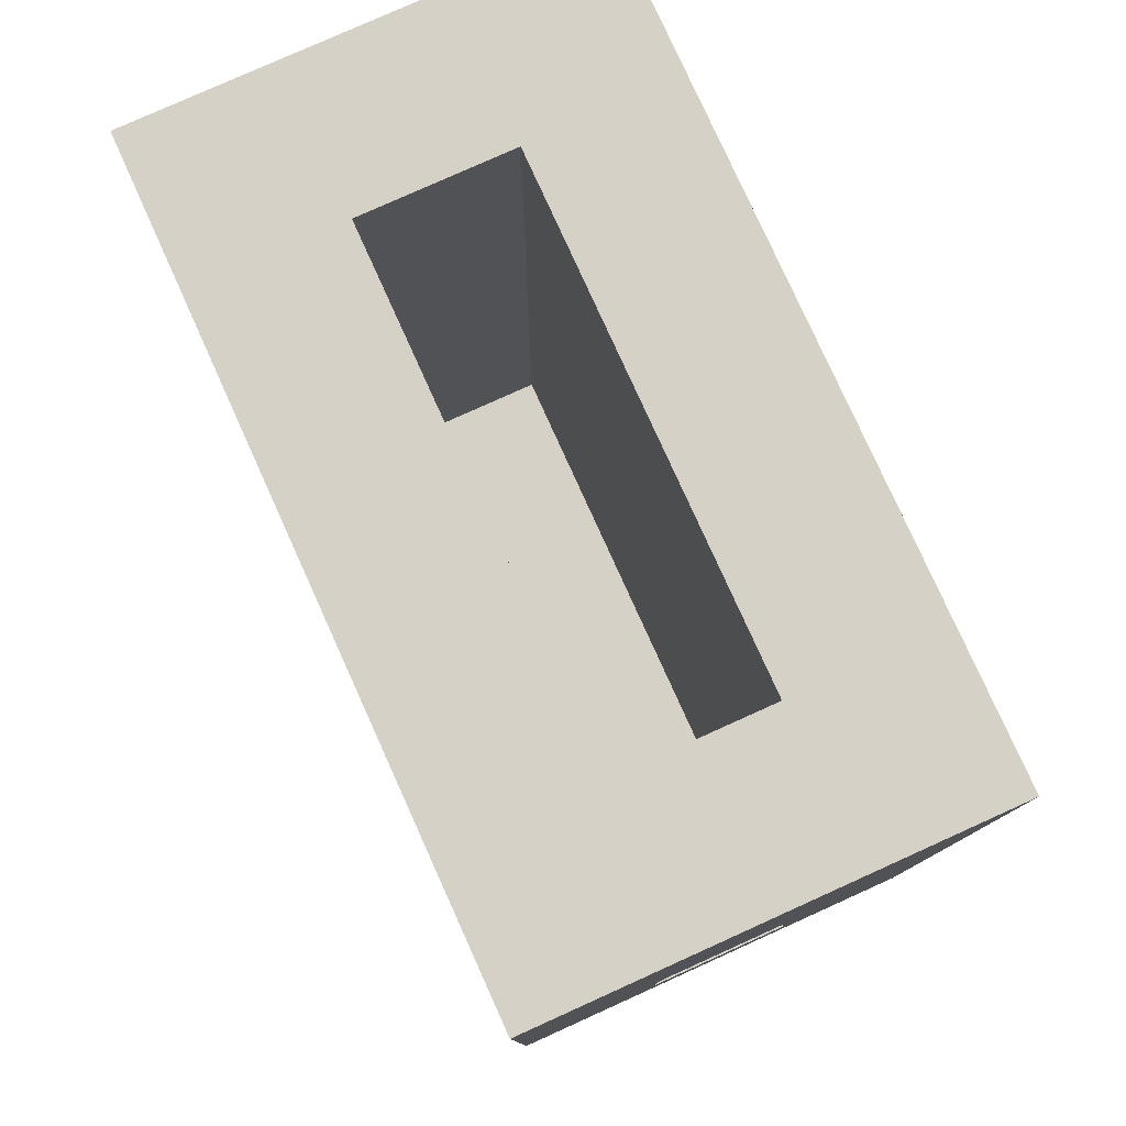
<metadata>
{"format":"obj","ext":"obj","renderer":"f3d","projection":"perspective","resolution":1024,"background":"white","views":[{"elev":79.0,"azim":65.7,"up":"+Z"}]}
</metadata>
<code>
v -0.07479 -0.07908 0.75
v 0.345 0.3 0.04337
v 0.5 0 0.2328
v -0.0748 0.3 0.4852
v 0.3355 0.15 0.2488
v -0.06349 -0.15 -0.03108
v 0.2208 0.2123 0.75
v 0.01964 0.3 0.01344
v -0.15 0.196 0.6728
v 0.3225 0.3 0.5455
v 0.1533 -0.07903 0.75
v 0.2852 0.2368 0.75
v 0.5525 0.15 0
v 0.3545 0.2185 0.75
v 0.5 0 0.6804
v 0.65 0.07078 -0.15
v 0.05044 -0.15 0.4271
v 0.5039 0.07227 -0.15
v 0.5684 0.3 0.1811
v 0.65 0.226 0.6995
v 0.08587 -0.15 -0.07394
v 0.4622 0.07593 0
v 0.65 -0.06639 -0.03226
v 0.578 0.03354 -0.15
v 0.5515 -0.15 0.2853
v 0.5 0.07455 0.6729
v 0.65 0.2268 0.0436
v 0.3979 0 0.1764
v -0.15 0.1051 0.1506
v 0.65 0.2329 0.1566
v 0.65 -0.15 -0.07701
v 0.3116 0 0.2011
v 0.09989 0.15 0.203
v -0.05959 0.3 -0.06896
v 0.04154 -0.07579 0.75
v -0.15 0.1383 0.07233
v 0.472 0.2226 0.75
v 0.65 0.01753 0.3126
v 0.5 0.15 0.662
v 0.1232 0.3 0.75
v 0.5 0.15 0.45
v 0.65 0.08156 0.246
v 0.5473 -0.15 0.3837
v 0.2346 -0.0868 0.75
v 0.3538 0.08579 0
v 0.4681 -0.15 -0.03351
v 0.5095 -0.15 0.75
v 0.5355 -0.15 -0.15
v 0 0.09273 0.5601
v -0.15 0.1918 0.48
v 0.07809 0.2281 0.75
v 0.5368 0 0
v 0.3977 0.15 0.3943
v -0.05814 0.02524 -0.15
v 0.4141 0.15 0.1228
v 0.2574 0.111 0
v -0.15 0.2162 0.5861
v 0.1634 0.15 0.5267
v -0.02969 -0.15 0.08155
v 0.3829 0 0.6394
v 0.5676 0.2237 -0.15
v 0.1305 0.3 0.03138
v 0.4829 0.1693 -0.15
v -0.15 0.3 -0.01213
v 0 0.15 0.07373
v 0.251 0.05246 0
v 0.2041 0 0.5507
v 0.3055 0 0.5748
v -0.15 -0.03794 0.671
v 0.5265 0.3 -0.04581
v 0.01476 0.3 0.5658
v 0 0.08754 0.4219
v 0.1821 0.3 0.4589
v 0.65 -0.05178 0.2248
v 0.5836 0.2059 0.75
v -0.04934 0.07026 0.75
v 0.3635 -0.15 -0.03767
v 0.4047 0.15 0.2161
v -0.15 0.231 0.2028
v 0.3392 0.15 0.554
v 0.65 0.213 -0.0548
v 0.531 0.15 0.07908
v 0.2514 -0.15 -0.0662
v 0.181 0.3 -0.05596
v 0 0.15 0.2598
v -0.15 0.1878 0.3768
v 0.65 0.1069 0.3643
v 0 0.06789 0.3532
v -0.15 -0.05543 -0.03407
v 0.5587 -0.06995 0.75
v -0.15 -0.03147 -0.15
v 0.3325 0 0.09912
v 0 0.15 0.4716
v 0.4148 -0.15 0.08542
v 0.3065 0.15 0.3578
v 0.1874 0 0.4479
v -0.04783 0.3 0.1849
v -0.15 0.03492 -0.0693
v 0.5724 0.09324 0.75
v 0.65 -0.04671 0.6293
v 0.2944 0 0
v 0.07666 -0.15 0.05706
v 0.3068 -0.15 0.5249
v 0.01698 0.09682 -0.15
v 0.2955 0.3 0.408
v -0.06164 -0.06914 -0.15
v 0.3677 -0.03825 -0.15
v 0.4729 0.3 0.1787
v 0.3067 -0.15 0.09772
v 0 0 0.5579
v 0.5341 0.3 0.5173
v 0.05143 0.3 0.2106
v 0.65 -0.07716 0.3224
v 0.3486 -0.15 0.6396
v -0.009157 -0.15 -0.15
v 0.4318 0.3 0.5553
v 0.2936 0 0.487
v 0.65 -0.15 0.2512
v 0.5542 -0.15 0.6733
v 0.4234 -0.15 -0.15
v 0.5 0.15 0.558
v 0.65 0.1865 0.5345
v -0.0857 0.009545 0.75
v 0.3758 0.3 0.6422
v 0.65 0.3 0.1118
v 0.2012 -0.15 0.5197
v 0.396 -0.15 0.75
v 0.65 0.09195 0.4755
v 0.03427 0.3 0.4653
v 0.4151 0.06898 -0.15
v -0.15 0.3 0.4295
v 0.001303 0.3 0.75
v 0.5 0 0.3484
v 0.394 0.3 0.2478
v -0.15 -0.15 0.5436
v 0.5833 0.128 -0.15
v 0.09517 0 0.387
v -0.15 -0.15 -0.0201
v 0.471 -0.15 0.2076
v 0.65 0.1772 0.2338
v 0.2237 0.15 0
v 0.1499 0.3 0.1368
v 0.2885 0.3 0.2903
v 0.04982 0.1996 -0.15
v 0.2157 -0.15 -0.15
v 0.07994 0.15 0.09498
v 0.1403 -0.15 0.6344
v 0.4474 0.3 0.75
v 0.1898 -0.15 0.75
v 0.1634 -0.15 -0.08994
v 0.2376 0.3 0.75
v -0.018 -0.15 0.5135
v -0.15 -0.15 0.1908
v 0.1229 0 0.08277
v 0.3139 0.15 0.4594
v -0.15 0.08458 0.75
v 0.2539 -0.15 0.411
v -0.15 0.06603 0.6743
v 0.2951 0.15 0.1683
v 0.2387 0 0.09989
v -0.15 0.3 0.2379
v 0.1957 0 0.3408
v 0.09942 0 0.5081
v 0 0 0.3136
v -0.15 -0.07597 0.5914
v 0.5 0.1004 0.5198
v -0.15 0.3 0.3331
v 0.65 0.1968 0.3173
v 0.1034 -0.15 -0.15
v 0.3781 0 0.4582
v -0.15 -0.03821 0.4173
v 0.5544 0.3 0.07118
v 0.65 0.3 0.5903
v 0.1036 0.15 0.3821
v 0.2071 0.15 0.2184
v 0.09086 -0.15 0.75
v 0.65 0.02184 0.75
v 0.172 0.2504 0.75
v -0.15 0.05726 0.4982
v -0.07587 0.3 0.5853
v 0.65 -0.15 0.4765
v 0 0.0631 0.4923
v 0.3489 0.3 -0.15
v 0.2337 0.3 0.5414
v -0.07794 -0.15 0.6317
v 0.1108 0.3 -0.15
v -0.06735 0.2171 -0.15
v 0.0506 -0.15 0.1404
v 0.3003 0 0.3094
v 0.1792 0.3 0.2399
v 0.1495 -0.15 0.41
v -0.15 -0.03246 0.3013
v 0.2347 -0.15 0.6272
v -0.15 0.2195 0.1252
v 0.5077 0.3 0.2841
v 0.09515 0 0.75
v -0.04347 -0.15 0.3764
v 0.65 0.15 0
v -0.008757 0.3 -0.15
v 0.4707 -0.03128 -0.15
v -0.15 0.3 0.75
v 0 0 0.6559
v 0.1051 0.15 0.2909
v 0.07631 0.3 0.6567
v 0.5727 -0.06752 -0.15
v 0.5 0.07305 0.3141
v 0.65 -0.15 -0.15
v 0.2748 0 0.41
v -0.15 -0.15 0.4362
v 0.2664 -0.0358 -0.15
v 0.5441 -0.15 0.5665
v 0.08647 0.15 0.6418
v 0.4808 0.3 -0.15
v -0.15 -0.15 -0.15
v 0.3136 0.15 0.0723
v 0.2263 0.3 -0.15
v -0.02885 0.3 0.6621
v 0.3134 0.0771 -0.15
v 0.65 0.3 0.75
v 0.1579 0 0.172
v 0.65 0.3 0.2415
v 0.5623 0 0.07856
v 0.2203 0 0.2333
v 0.65 -0.15 0.75
v -0.15 -0.15 0.645
v 0.3375 0.3 0.75
v -0.15 -0.15 0.75
v -0.006423 -0.15 0.75
v 0 0 0.75
v 0.3185 -0.15 -0.15
v 0.3951 0.3 0.3359
v 0.1116 0.08232 -0.15
v 0 0.15 0.1798
v 0 0 0
v 0.2478 -0.15 0.2049
v 0.65 0 0
v 0.4124 0.15 0.4995
v 0.5 0 0.75
v 0.5 0.15 0.3553
v 0 0.15 0.75
v -0.15 -0.02307 0.75
v 0.1013 0.3 0.3022
v 0.1545 0.15 0.75
v -0.15 0.1939 0.75
v 0.65 0.3 -0.15
v 0.5 0.15 0.75
v 0.5635 -0.15 -0.02785
v 0.65 -0.15 0.5818
v 0 0.15 0
v -0.01715 0.3 0.2771
v 0.1926 0.3 0.6561
v 0.3615 -0.15 0.4179
v 0.65 0 0.15
v 0.1215 -0.15 0.2196
v 0.07321 0.06602 0
v 0.4015 0 0.5377
v 0.65 0.15 0.15
v 0.02436 0.3 0.1118
v 0.3206 0.15 0
v 0.5 0.15 0.15
v 0.1954 0.15 0.09486
v 0.5 0.06521 0.4135
v -0.15 0.3 -0.15
v 0.3116 -0.15 0.3067
v 0.09923 0.3 0.3914
v 0.5 0 0.15
v 0.5499 0.3 0.75
v 0.07366 -0.15 0.3171
v 0.5 0 0.4664
v 0.1819 -0.15 0.1185
v 0.65 0.3 0.3556
v 0.65 0.05308 0.5742
v -0.15 0.3 0.6549
v -0.15 -0.15 0.2962
v 0.45 -0.15 0.4058
v 0 0.06924 0.1267
v 0.65 0.05035 0.6732
v 0 0 0.4391
v 0.65 -0.06024 0.09008
v 0.07659 0 0.1631
v 0.1083 -0.15 0.5172
v 0.5052 0.3 0.6402
v 0.3881 0.15 0.75
v 0.2909 -0.15 0.75
v 0.296 0.3 -0.05378
v 0.3852 0.3 0.136
v 0.2835 0.3 0.6484
v 0.65 0.02235 0.4103
v 0.2668 0.15 0.75
v 0.3192 -0.07327 0.75
v 0.65 0.03757 -0.06939
v 0.4086 0.15 0.307
v 0.65 0.1271 -0.0835
v 0.1101 0 0.2752
v 0.3462 0 0.75
v -0.05846 -0.15 0.1834
v 0.4025 0.15 0.6048
v -0.15 0.01536 0.6009
v 0.06865 0.15 0.544
v -0.15 0.03567 0.1066
v 0.3101 0.15 0.6536
v -0.007137 -0.15 0.2592
v 0.5666 -0.15 0.1888
v 0 0 0.19
v -0.15 0.2256 -0.06481
v -0.06531 0.3 0.05857
v -0.15 0.1278 -0.08832
v 0.65 -0.15 0.142
v -0.15 -0.15 0.08012
v -0.15 0.07477 0.3975
v 0.2485 -0.15 0.0231
v 0.07465 0 0
v -0.15 -0.0611 0.06418
v 0.65 0.1602 0.6331
v -0.04608 0.2132 0.75
v 0.04731 -0.01556 -0.15
v 0.65 -0.15 0.03637
v 0.458 -0.15 0.6508
v 0 0.07586 0.2493
v -0.07855 0.1193 -0.15
v 0.457 0.3 0.03766
v -0.15 0.08895 0.2991
v -0.15 0.1122 -0.0131
v 0.1932 -0.15 0.2963
v -0.15 0.2072 0.2943
v -0.15 0.1344 0.2176
v 0.4021 0 0.2798
v 0.526 0.3 0.4005
v 0.02605 -0.15 -0.03669
v 0.4255 -0.15 0.5434
v 0.4345 -0.15 0.3015
v 0.3632 -0.15 0.2003
v 0.65 0.1301 0.75
v -0.15 -0.05665 0.4993
v 0.2038 0.15 0.4237
v -0.15 0.1114 0.5889
v 0.1713 0.08422 0
v -0.15 0.3 0.1196
v 0.2137 0.15 0.3176
v 0.4226 0.3 -0.06341
v 0.4208 0.15 0
v 0.65 0.1921 0.4353
v 0.1191 0.15 0
v 0.3762 0.1717 -0.15
v 0.407 0.3 0.445
v 0.2338 0.3 0.05083
v -0.15 0.07118 -0.15
v 0.5247 -0.15 0.4771
v 0.5 0 0.5821
v 0.5 0.08983 0.5995
v -0.15 0.03198 0.02269
v 0.65 0.3 -0.01255
v 0.65 -0.03407 -0.15
v 0.65 -0.04632 0.75
v -0.15 -0.002143 0.2047
v 0.1482 0.2017 -0.15
v 0.123 0.3 0.5557
v -0.01559 0.3 0.37
v 0.5 0.15 0.2534
v 0.1692 -0.04356 -0.15
v 0.1694 0 0
v 0.03653 -0.15 0.6292
v 0.2112 0.08256 -0.15
v 0.1971 0.3 0.3497
v 0.2594 0.2006 -0.15
v 0.4033 0 0
v 0.3876 0 0.3875
v -0.15 0.3 0.5507
v 0 0.15 0.622
v 0 0 0.08803
v 0 0.15 0.359
v 0.4263 -0.07679 0.75
v 0.65 0.1711 -0.15
v -0.08308 0.1416 0.75
v -0.15 0.184 -0.15
v 0.65 -0.15 0.6749
v 0.2711 0.3 0.1727
v 0.65 -0.07315 0.4207
v 0.4367 0 0.08612
v 0.1055 0.15 0.4561
v 0.1341 0 0.6369
v 0.65 -0.02146 0.5129
v 0.65 0.3 0.4717
v 0.575 0.075 0.15
v 0.2143 0 0.75
v 0.2015 0.15 0.6463
v 0.2438 0 0.6501
v 0.2619 0.15 0.5541
v 0.65 0.3 0.6787
v 0.65 -0.15 0.3583
v 0.1408 -0.15 -0.01069
v 0.5201 -0.15 0.08377
v 0.0637 0.3 -0.06447
v -0.15 0.218 0.03342
f 133 3 327
f 3 133 206
f 131 4 358
f 59 309 6
f 309 138 6
f 142 62 258
f 273 9 201
f 287 10 184
f 176 11 35
f 226 151 12
f 7 289 12
f 257 82 198
f 54 106 91
f 91 214 89
f 386 243 212
f 369 212 240
f 353 207 205
f 48 205 207
f 6 329 59
f 329 391 102
f 347 54 91
f 182 49 110
f 74 38 113
f 38 288 113
f 124 116 10
f 323 98 351
f 267 282 148
f 318 119 47
f 318 211 119
f 35 229 1
f 229 240 76
f 233 33 85
f 226 14 148
f 268 191 17
f 281 17 191
f 172 108 19
f 108 195 19
f 219 333 20
f 314 20 333
f 252 275 330
f 331 275 252
f 21 150 391
f 280 154 370
f 60 295 15
f 89 98 91
f 341 22 13
f 16 291 353
f 323 307 98
f 9 273 57
f 132 217 201
f 23 31 353
f 379 28 266
f 366 379 52
f 368 273 180
f 273 201 217
f 241 123 156
f 289 243 386
f 251 287 184
f 132 201 315
f 178 7 151
f 345 105 10
f 32 189 327
f 32 223 189
f 338 394 194
f 36 194 394
f 85 319 233
f 278 164 88
f 228 1 227
f 315 240 51
f 300 313 355
f 263 375 305
f 375 347 307
f 307 323 305
f 301 297 283
f 205 24 353
f 120 200 48
f 390 25 118
f 181 43 390
f 246 26 238
f 38 42 87
f 291 293 198
f 351 300 36
f 394 323 36
f 125 221 30
f 266 253 222
f 199 34 393
f 263 34 199
f 36 29 194
f 378 113 288
f 246 39 26
f 297 301 80
f 41 166 121
f 155 53 237
f 23 353 291
f 87 42 168
f 348 43 181
f 374 156 76
f 224 90 47
f 46 48 247
f 315 374 240
f 58 299 380
f 176 149 11
f 369 240 202
f 22 45 366
f 379 366 92
f 287 124 10
f 55 82 260
f 106 316 115
f 214 91 106
f 341 13 82
f 259 215 141
f 57 50 336
f 102 59 329
f 93 380 299
f 148 37 267
f 388 386 58
f 59 296 309
f 153 309 296
f 18 63 136
f 276 234 65
f 343 146 249
f 52 22 366
f 23 279 317
f 385 387 381
f 170 208 117
f 170 256 269
f 158 69 241
f 172 321 108
f 19 125 172
f 204 71 217
f 40 251 204
f 72 88 371
f 49 182 93
f 73 357 184
f 16 353 24
f 287 226 124
f 12 151 7
f 94 109 77
f 83 77 311
f 245 373 61
f 326 194 29
f 293 373 81
f 215 341 55
f 15 238 26
f 347 91 98
f 145 230 83
f 84 62 346
f 216 84 285
f 370 276 304
f 203 85 33
f 167 86 131
f 167 325 86
f 51 243 178
f 237 121 297
f 137 278 163
f 232 144 356
f 361 312 154
f 274 153 296
f 121 350 39
f 211 248 119
f 371 93 72
f 109 235 270
f 263 187 375
f 93 371 174
f 361 160 101
f 387 68 67
f 360 210 145
f 88 72 278
f 7 178 243
f 347 320 54
f 298 336 179
f 184 10 105
f 218 344 130
f 2 286 321
f 128 382 288
f 79 326 325
f 284 114 127
f 137 96 162
f 321 340 2
f 168 140 221
f 155 388 335
f 57 336 9
f 161 167 250
f 192 274 171
f 116 111 345
f 186 144 199
f 111 282 173
f 213 61 63
f 177 277 333
f 52 236 13
f 180 217 71
f 169 115 316
f 341 259 45
f 105 143 364
f 298 158 336
f 181 390 378
f 102 391 270
f 78 5 159
f 309 153 313
f 44 11 149
f 217 180 273
f 112 258 97
f 66 45 56
f 133 367 269
f 291 16 293
f 228 176 35
f 101 66 361
f 390 113 378
f 196 35 11
f 15 349 60
f 104 232 316
f 58 335 388
f 250 358 242
f 71 357 129
f 196 381 202
f 38 74 42
f 141 56 259
f 339 175 5
f 177 354 277
f 242 190 112
f 252 103 157
f 198 13 236
f 193 126 103
f 167 161 325
f 33 233 146
f 348 275 43
f 131 368 4
f 231 105 345
f 147 176 362
f 163 110 381
f 368 180 4
f 369 93 299
f 164 294 304
f 126 147 281
f 351 89 313
f 268 324 191
f 78 159 55
f 310 179 50
f 236 222 253
f 164 304 319
f 271 221 195
f 92 160 32
f 233 319 276
f 74 113 118
f 165 334 135
f 278 137 164
f 294 137 162
f 220 160 154
f 100 277 354
f 340 321 70
f 340 70 213
f 96 117 208
f 35 1 228
f 394 305 323
f 133 327 367
f 126 193 147
f 136 16 24
f 242 112 250
f 209 135 334
f 125 30 27
f 306 97 258
f 214 106 115
f 97 161 250
f 350 121 166
f 389 173 282
f 201 9 244
f 80 301 388
f 129 4 71
f 223 162 189
f 266 3 260
f 120 46 77
f 86 310 50
f 140 168 42
f 132 40 204
f 297 80 237
f 349 269 256
f 223 32 160
f 377 346 142
f 335 380 174
f 324 254 235
f 179 334 298
f 388 155 80
f 151 251 40
f 176 147 149
f 348 181 211
f 135 185 225
f 176 228 362
f 303 118 25
f 280 220 154
f 170 269 367
f 145 83 150
f 202 110 49
f 197 302 268
f 118 308 74
f 279 23 236
f 386 301 289
f 99 75 246
f 125 27 352
f 72 93 182
f 328 111 383
f 302 254 268
f 242 265 364
f 357 71 204
f 247 317 392
f 180 71 4
f 30 257 27
f 135 209 152
f 95 339 5
f 196 11 385
f 364 265 73
f 289 7 243
f 120 48 46
f 56 337 66
f 115 169 21
f 316 54 104
f 44 385 11
f 172 70 321
f 256 170 117
f 329 6 115
f 156 374 244
f 157 191 324
f 286 377 134
f 148 124 226
f 109 311 77
f 337 343 255
f 254 270 235
f 219 75 333
f 227 1 241
f 280 304 294
f 363 365 218
f 101 92 366
f 122 272 128
f 206 262 239
f 248 382 100
f 311 391 83
f 253 279 236
f 363 360 232
f 14 283 37
f 365 363 356
f 317 247 31
f 266 260 384
f 295 372 238
f 75 267 37
f 161 97 338
f 90 238 372
f 3 266 28
f 230 120 77
f 81 198 293
f 144 104 187
f 221 125 19
f 282 111 116
f 346 377 2
f 32 28 92
f 190 364 143
f 373 16 136
f 257 384 260
f 107 200 120
f 69 158 298
f 306 8 34
f 378 382 181
f 376 248 100
f 146 261 33
f 160 220 223
f 115 21 329
f 317 308 392
f 109 270 311
f 177 333 99
f 314 333 277
f 168 342 87
f 79 194 326
f 229 196 202
f 300 355 29
f 121 39 297
f 245 81 373
f 371 88 85
f 129 358 4
f 339 174 203
f 219 20 389
f 322 326 355
f 302 197 274
f 345 328 231
f 292 78 359
f 310 86 322
f 39 283 297
f 369 299 212
f 186 356 144
f 362 185 152
f 278 182 110
f 383 342 271
f 314 173 20
f 141 337 56
f 66 101 45
f 144 232 104
f 65 233 276
f 141 343 337
f 15 26 349
f 263 64 34
f 258 112 142
f 18 24 200
f 307 305 375
f 143 134 377
f 269 349 166
f 225 185 227
f 284 127 290
f 344 218 365
f 210 363 218
f 296 188 302
f 259 56 45
f 266 384 253
f 346 2 285
f 128 342 122
f 355 153 192
f 257 253 384
f 207 353 31
f 57 368 50
f 229 202 240
f 169 360 145
f 145 210 230
f 162 223 294
f 94 332 109
f 41 237 53
f 139 303 25
f 96 137 163
f 295 60 387
f 215 55 159
f 76 123 229
f 361 154 160
f 55 260 78
f 347 375 320
f 280 294 220
f 274 192 153
f 265 129 73
f 12 14 226
f 267 75 219
f 203 33 175
f 282 267 389
f 53 95 292
f 225 227 69
f 54 316 106
f 234 255 249
f 70 172 352
f 336 158 9
f 95 53 155
f 127 47 372
f 115 6 214
f 261 141 215
f 146 343 261
f 209 274 197
f 326 29 355
f 376 224 119
f 289 283 14
f 147 362 281
f 143 105 231
f 316 232 360
f 123 241 1
f 130 107 218
f 393 34 8
f 248 181 382
f 251 151 287
f 16 373 293
f 383 271 328
f 363 210 360
f 49 369 202
f 238 15 295
f 359 78 260
f 286 2 377
f 312 370 154
f 337 361 66
f 216 186 84
f 136 61 373
f 161 338 79
f 340 183 285
f 68 387 60
f 41 53 239
f 159 5 175
f 389 20 173
f 209 171 274
f 215 159 261
f 67 117 96
f 312 361 255
f 97 250 112
f 291 236 23
f 235 109 332
f 62 393 8
f 244 315 201
f 170 367 208
f 268 17 197
f 304 276 319
f 346 285 84
f 65 249 146
f 29 36 300
f 211 318 330
f 150 21 169
f 188 102 270
f 190 143 377
f 178 40 51
f 256 117 68
f 218 107 210
f 118 303 308
f 265 242 358
f 107 130 200
f 354 177 90
f 360 169 316
f 140 42 257
f 210 107 230
f 243 51 240
f 232 356 363
f 216 183 365
f 334 171 209
f 175 261 159
f 362 152 281
f 69 165 225
f 42 74 253
f 213 70 245
f 131 50 368
f 338 194 79
f 213 183 340
f 155 335 95
f 122 342 383
f 263 199 187
f 203 174 371
f 358 250 167
f 385 44 290
f 195 231 328
f 381 67 163
f 385 381 196
f 96 208 162
f 306 258 8
f 169 145 150
f 246 283 39
f 196 229 35
f 135 225 165
f 37 148 14
f 82 55 341
f 135 152 185
f 253 257 42
f 34 64 306
f 203 175 339
f 358 129 265
f 197 152 209
f 288 87 128
f 188 59 102
f 31 23 317
f 110 163 278
f 248 211 181
f 182 278 72
f 134 231 195
f 122 314 272
f 394 64 305
f 17 281 152
f 114 284 193
f 190 142 112
f 376 119 248
f 179 171 334
f 8 258 62
f 348 330 275
f 192 171 310
f 231 134 143
f 190 377 142
f 288 38 87
f 43 331 25
f 283 289 301
f 128 87 342
f 382 378 288
f 168 271 342
f 60 349 256
f 351 313 300
f 371 85 203
f 188 296 59
f 319 85 88
f 236 291 198
f 322 325 326
f 365 356 216
f 294 164 137
f 312 255 234
f 127 318 47
f 249 65 234
f 138 89 214
f 320 187 104
f 355 192 322
f 151 40 178
f 47 119 224
f 163 67 96
f 234 370 312
f 310 322 192
f 352 172 125
f 108 286 134
f 227 185 228
f 126 157 103
f 364 190 242
f 264 235 332
f 94 392 139
f 331 43 275
f 207 31 48
f 252 264 331
f 309 313 138
f 332 139 331
f 160 92 101
f 50 131 86
f 222 52 379
f 304 280 370
f 99 333 75
f 173 383 111
f 61 136 63
f 158 156 9
f 290 44 284
f 200 130 18
f 367 189 208
f 166 41 262
f 244 9 156
f 330 318 114
f 191 157 126
f 270 254 188
f 157 264 252
f 341 45 22
f 369 49 93
f 343 141 261
f 98 307 347
f 325 322 86
f 122 173 314
f 327 28 32
f 315 51 132
f 255 361 337
f 101 366 45
f 320 375 187
f 359 239 292
f 259 341 215
f 249 255 343
f 116 124 282
f 73 184 105
f 105 364 73
f 257 260 82
f 89 351 98
f 295 290 372
f 104 54 320
f 65 146 233
f 187 199 144
f 67 68 117
f 205 48 200
f 94 77 46
f 100 354 376
f 247 392 46
f 183 213 344
f 271 168 221
f 339 95 335
f 19 195 221
f 292 239 53
f 345 10 116
f 263 305 64
f 84 186 393
f 41 239 262
f 76 240 374
f 390 118 113
f 206 359 3
f 123 76 156
f 156 158 241
f 99 238 177
f 338 306 64
f 357 73 129
f 324 268 254
f 179 336 50
f 230 107 120
f 90 177 238
f 241 69 227
f 216 285 183
f 13 198 82
f 186 199 393
f 385 290 295
f 319 88 164
f 226 287 151
f 262 269 166
f 39 350 26
f 323 351 36
f 153 355 313
f 245 352 81
f 52 222 236
f 130 63 18
f 379 92 28
f 308 279 74
f 246 37 283
f 224 376 354
f 186 216 356
f 195 328 271
f 269 262 133
f 167 131 358
f 277 272 314
f 222 379 266
f 162 208 189
f 60 256 68
f 220 294 223
f 132 204 217
f 368 57 273
f 22 52 13
f 174 380 93
f 197 17 152
f 83 230 77
f 352 245 70
f 285 2 340
f 30 221 140
f 95 5 292
f 359 206 239
f 362 228 185
f 344 63 130
f 286 108 321
f 306 338 97
f 330 114 103
f 161 79 325
f 25 390 43
f 357 204 251
f 140 257 30
f 372 290 127
f 344 365 183
f 372 47 90
f 311 270 391
f 315 244 374
f 332 94 139
f 123 1 229
f 114 318 127
f 277 100 272
f 198 27 257
f 148 282 124
f 350 166 349
f 308 317 279
f 328 345 111
f 121 237 41
f 155 237 80
f 262 206 133
f 382 128 272
f 386 212 58
f 299 58 212
f 142 346 62
f 382 272 100
f 391 329 21
f 303 139 392
f 175 33 261
f 83 391 150
f 393 62 84
f 37 246 75
f 298 165 69
f 348 211 330
f 349 26 350
f 46 392 94
f 198 81 27
f 165 298 334
f 139 25 331
f 332 331 264
f 138 214 6
f 14 12 289
f 245 61 213
f 132 51 40
f 108 134 195
f 251 184 357
f 110 202 381
f 281 191 126
f 303 392 308
f 205 200 24
f 174 339 335
f 136 24 18
f 193 103 114
f 252 330 103
f 78 292 5
f 359 260 3
f 385 295 387
f 63 344 213
f 240 212 243
f 327 3 28
f 64 394 338
f 386 388 301
f 189 367 327
f 89 138 313
f 149 147 193
f 247 48 31
f 354 90 224
f 149 284 44
f 279 253 74
f 27 81 352
f 157 324 264
f 274 296 302
f 234 276 370
f 235 264 324
f 254 302 188
f 238 99 246
f 173 122 383
f 380 335 58
f 179 310 171
f 149 193 284
f 67 381 387
f 219 389 267

</code>
